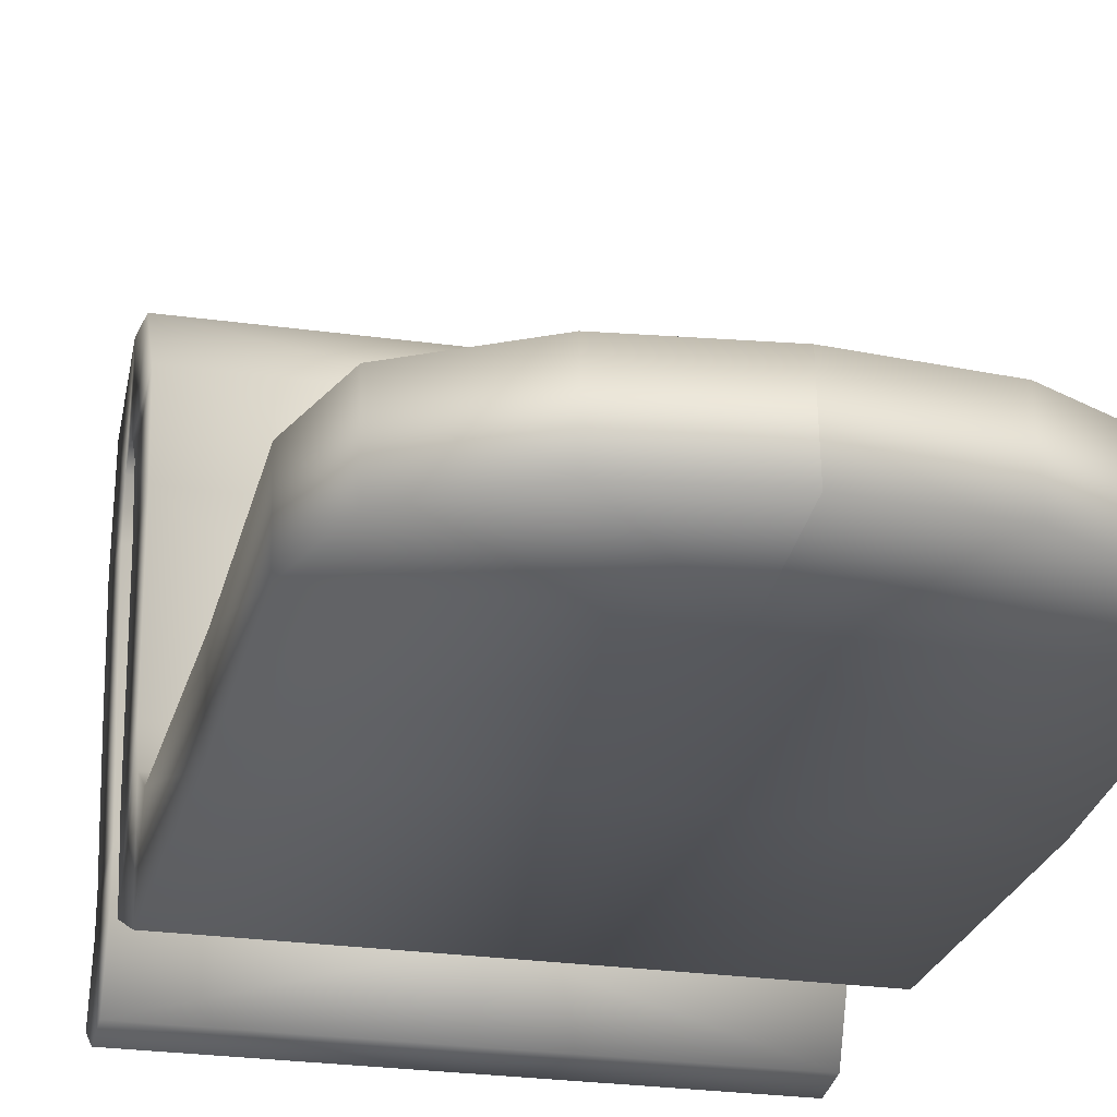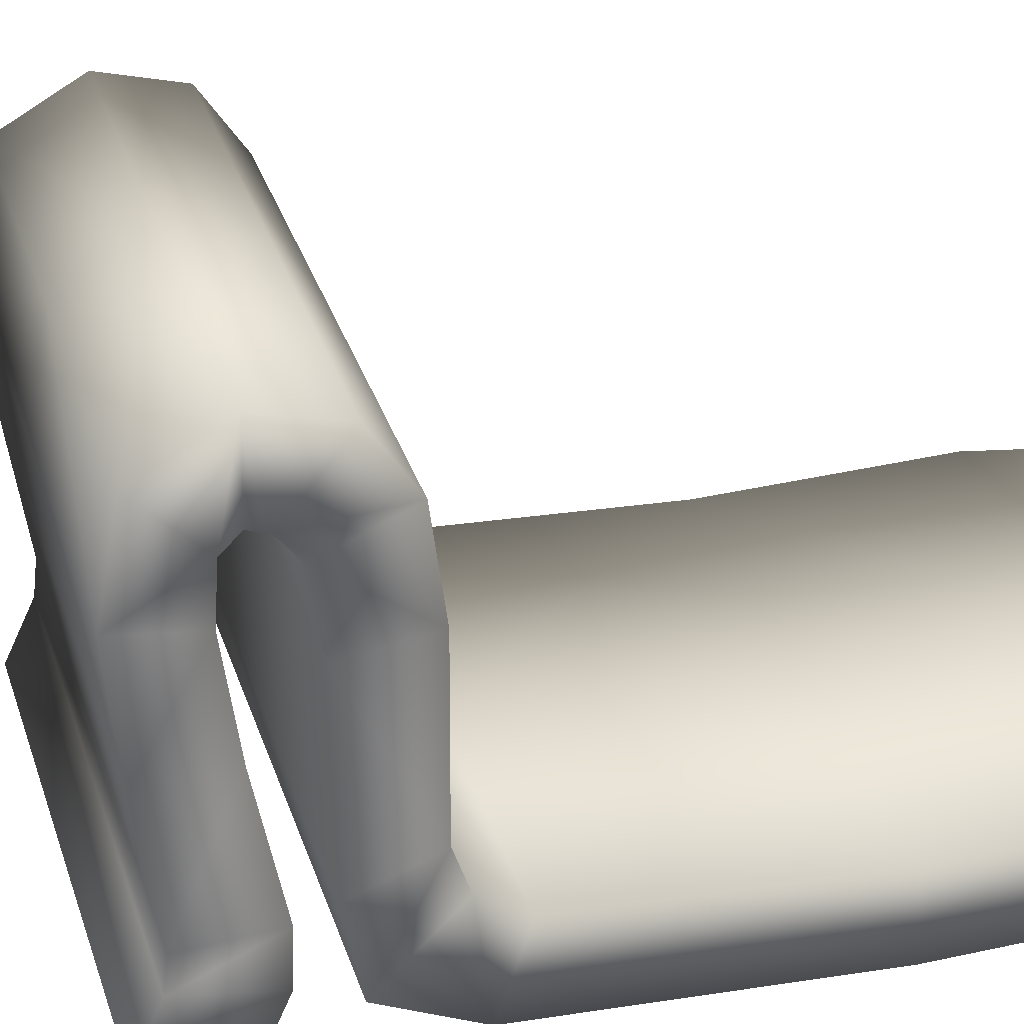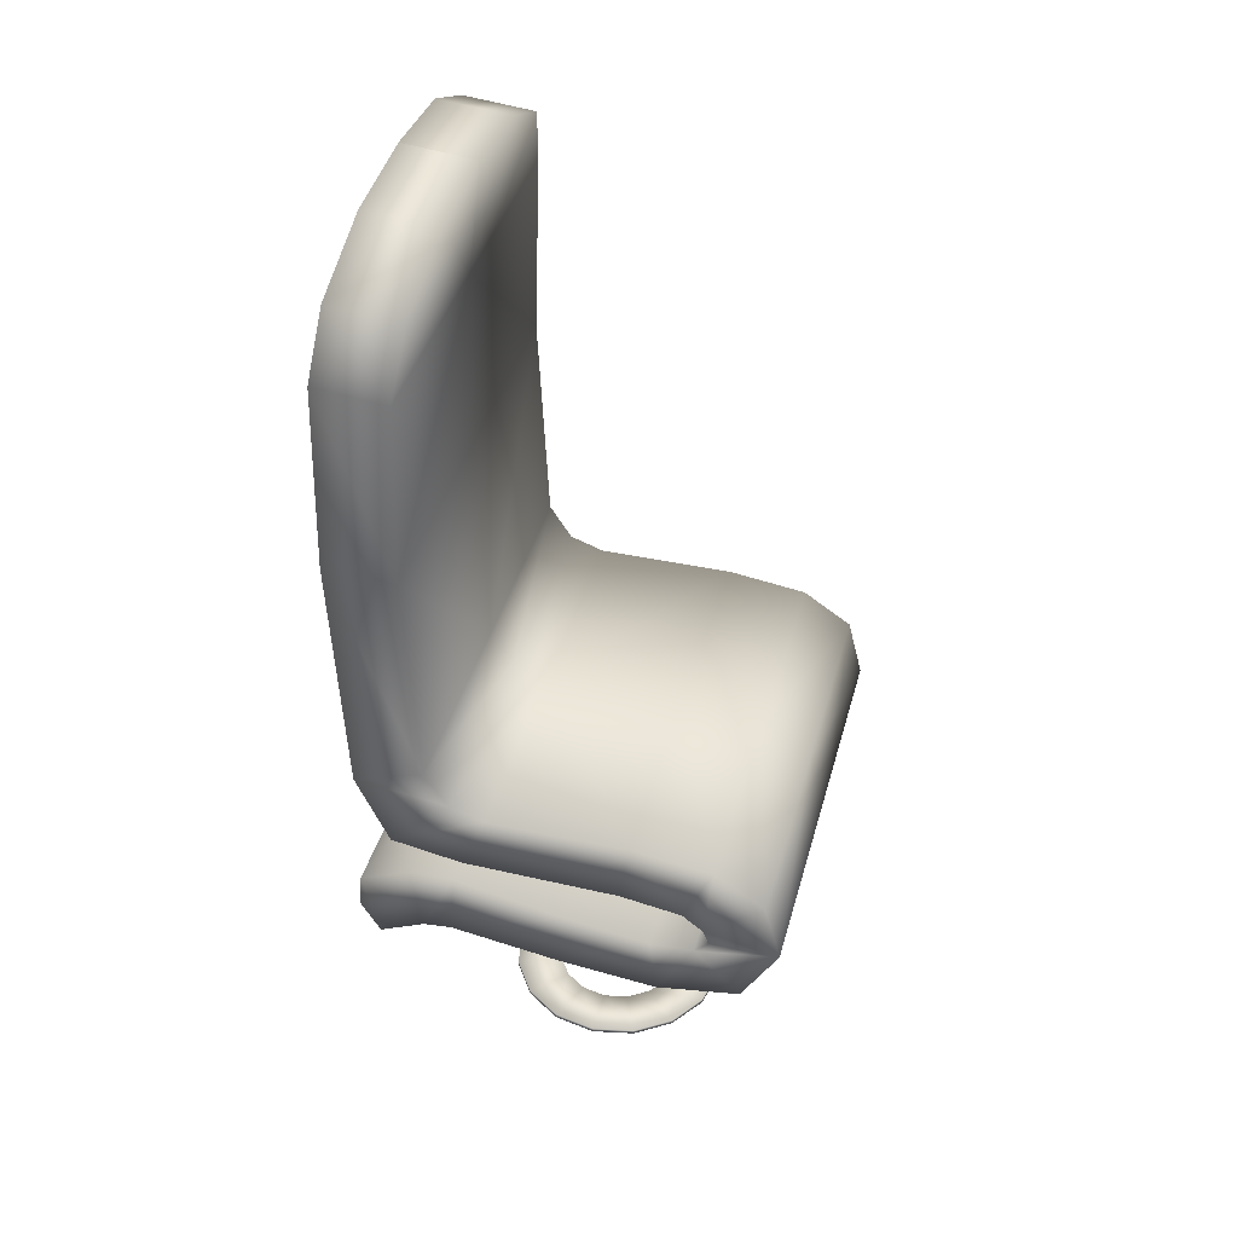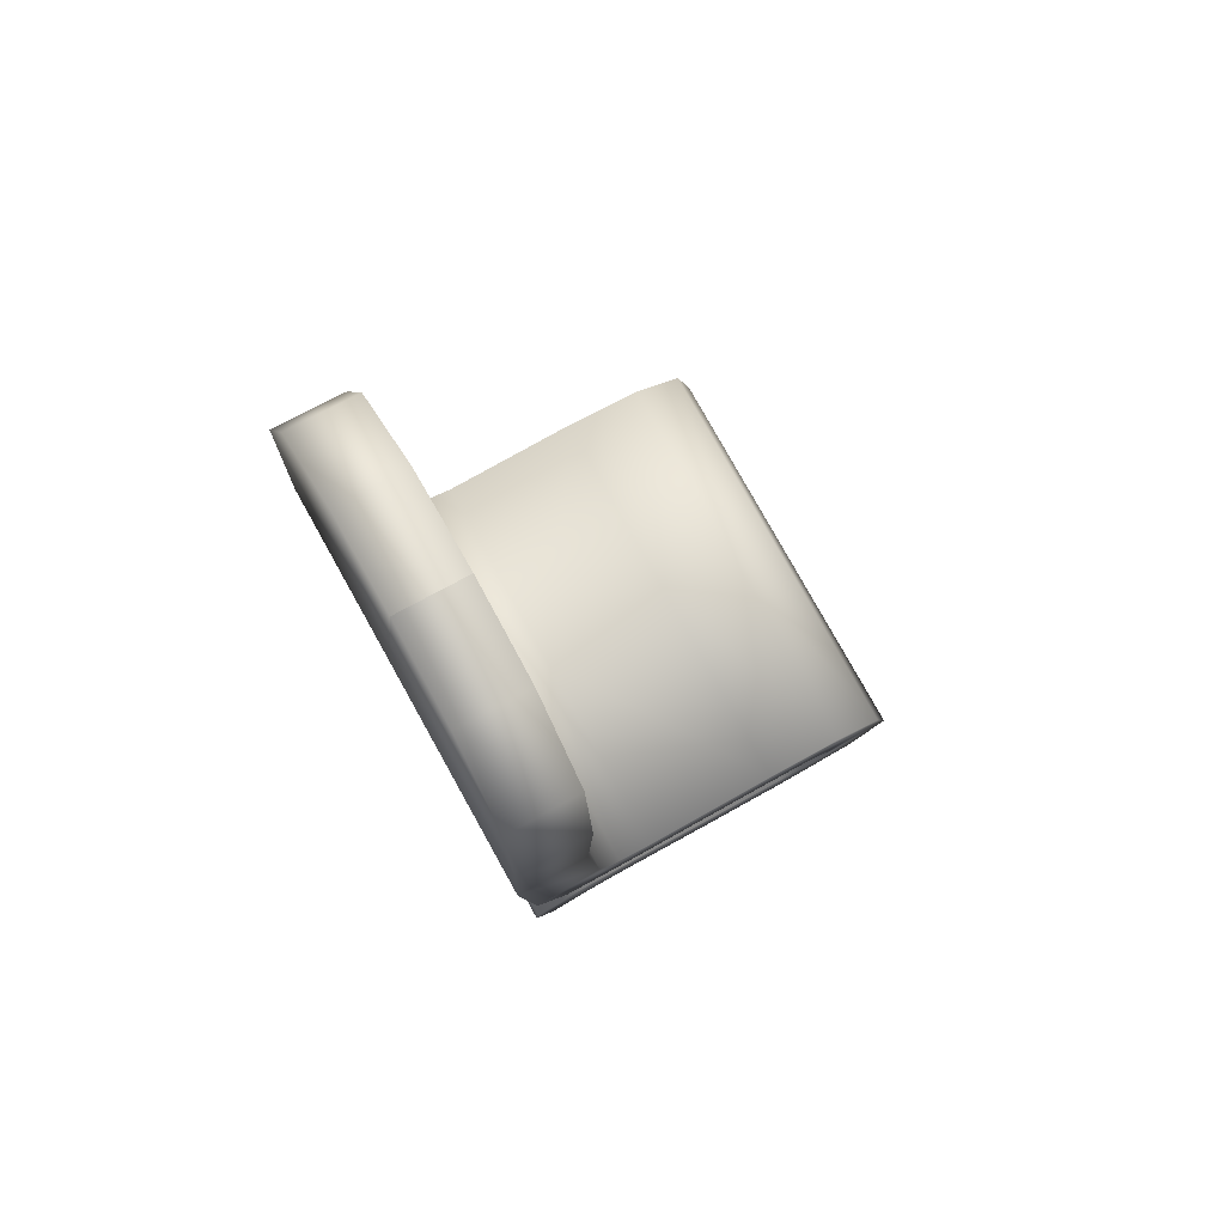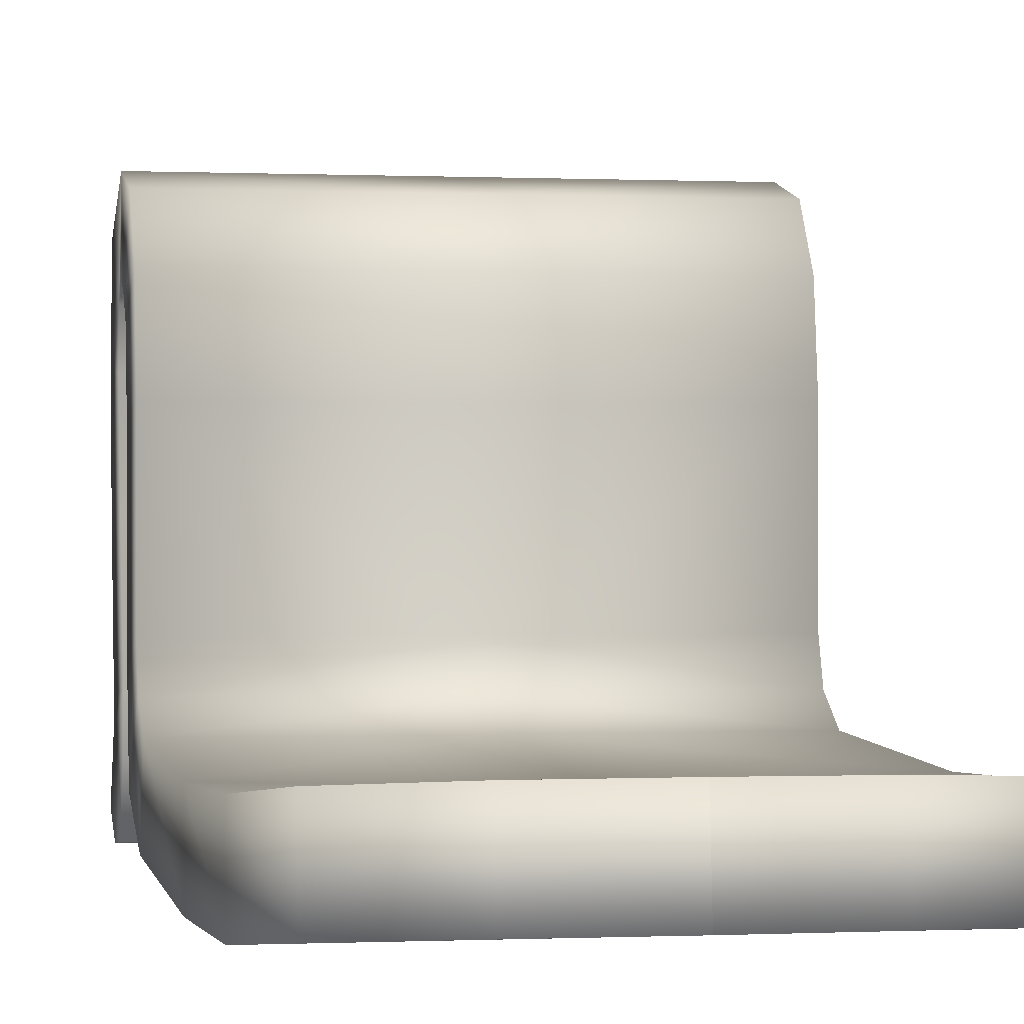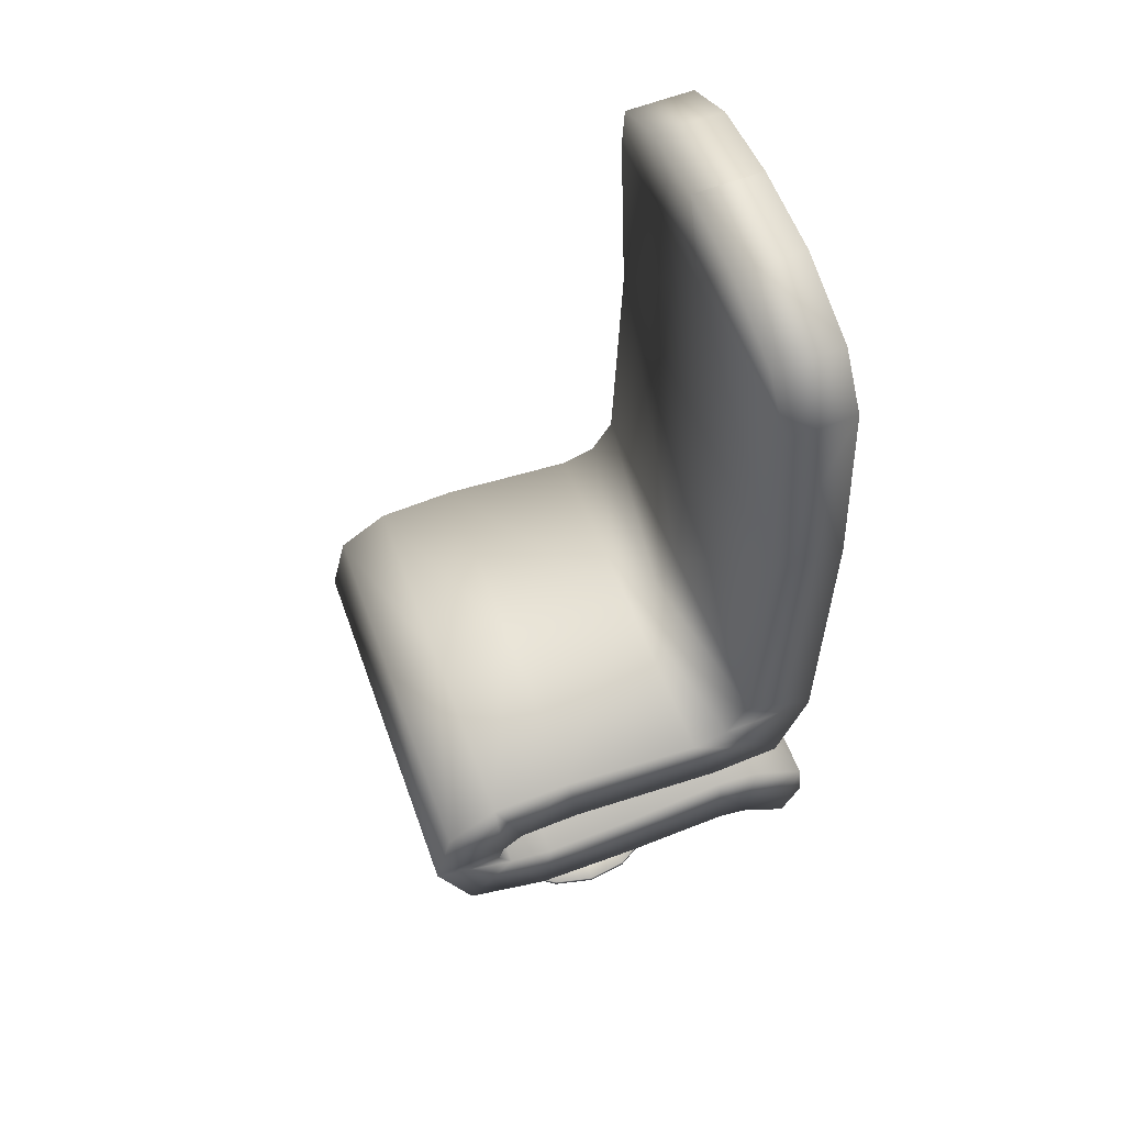
<metadata>
{"format":"obj","ext":"obj","renderer":"f3d","projection":"perspective","resolution":1024,"background":"white","views":[{"elev":-25.2,"azim":167.2,"up":"+Z"},{"elev":31.1,"azim":74.3,"up":"+Z"},{"elev":40.5,"azim":-75.0,"up":"+Y"},{"elev":79.4,"azim":-119.2,"up":"+Y"},{"elev":-0.1,"azim":169.2,"up":"+Z"},{"elev":51.6,"azim":71.0,"up":"+Y"}]}
</metadata>
<code>
v  50 0 -60.38
v  50 0.7899 -60.38
v  57.99 0.7899 -58.79
v  57.99 0 -58.79
v  50 0.7899 -51.52
v  54.6 0.7899 -50.61
v  50 0 -51.52
v  54.6 0 -50.61
v  64.77 0.7899 -54.27
v  64.77 0 -54.27
v  58.5 0.7899 -48
v  58.5 0 -48
v  69.3 0.7899 -47.49
v  69.3 0 -47.49
v  61.11 0.7899 -44.1
v  61.11 0 -44.1
v  70.89 0.7899 -39.5
v  70.89 0 -39.5
v  62.02 0.7899 -39.5
v  62.02 0 -39.5
v  69.3 0.7899 -31.5
v  69.3 0 -31.5
v  61.11 0.7899 -34.9
v  61.11 0 -34.9
v  64.77 0.7899 -24.73
v  64.77 0 -24.73
v  58.5 0.7899 -30.99
v  58.5 0 -30.99
v  57.99 0.7899 -20.2
v  57.99 0 -20.2
v  54.6 0.7899 -28.39
v  54.6 0 -28.39
v  50 0.7899 -18.61
v  50 0 -18.61
v  50 0.7899 -27.47
v  50 0 -27.47
v  42.01 0.7899 -20.2
v  42.01 0 -20.2
v  45.4 0.7899 -28.39
v  45.4 0 -28.39
v  35.23 0.7899 -24.73
v  35.23 0 -24.73
v  41.5 0.7899 -30.99
v  41.5 0 -30.99
v  30.7 0.7899 -31.5
v  30.7 0 -31.5
v  38.89 0.7899 -34.9
v  38.89 0 -34.9
v  29.11 0.7899 -39.5
v  29.11 0 -39.5
v  37.98 0.7899 -39.5
v  37.98 0 -39.5
v  30.7 0.7899 -47.49
v  30.7 0 -47.49
v  38.89 0.7899 -44.1
v  38.89 0 -44.1
v  35.23 0.7899 -54.27
v  35.23 0 -54.27
v  41.5 0.7899 -48
v  41.5 0 -48
v  42.01 0.7899 -58.79
v  42.01 0 -58.79
v  45.4 0.7899 -50.61
v  45.4 0 -50.61
v  11.11 52.37 -77.76
v  11.11 39.36 -74.8
v  11.11 43.41 -66.12
v  11.11 56.62 -67.99
v  11.11 43.97 -60.87
v  11.11 56.85 -60.01
v  11.11 50.92 -15.55
v  11.11 41.88 -6.98
v  11.11 53.71 -0.2759
v  11.11 53.55 -13
v  11.11 56.35 -14.04
v  11.11 65.06 -3.235
v  11.11 71.29 -12.53
v  11.11 59.46 -17.89
v  11.11 82.06 -64.08
v  11.11 124.1 -65.95
v  11.11 124.6 -79.07
v  11.11 77.62 -77.13
v  50 181 -75.55
v  31.71 179.4 -75.71
v  31.71 178.1 -62.43
v  50 179.8 -62.27
v  50 82.06 -64.08
v  50 124.1 -65.92
v  50 71.29 -12.53
v  50 65.06 -3.235
v  50 53.71 -0.2759
v  50 41.88 -6.98
v  50 43.97 -60.87
v  50 43.41 -66.12
v  50 39.36 -74.8
v  50 45.75 -78.47
v  11.11 45.75 -78.47
v  50 52.37 -77.76
v  11.11 73.23 -53.43
v  11.11 61.82 -58.01
v  11.11 61.24 -29.26
v  11.11 73.3 -27.49
v  50 73.23 -53.43
v  50 73.3 -27.49
v  50 124.6 -79.05
v  50 77.62 -77.13
v  50 61.82 -58.01
v  50 61.24 -29.26
v  50 56.35 -14.04
v  50 53.55 -13
v  50 56.85 -60.01
v  50 56.62 -67.99
v  50 50.92 -15.55
v  50 59.46 -17.89
v  11.11 64.15 -71.19
v  11.11 75.48 -59.87
v  50 75.48 -59.87
v  50 64.15 -71.19
v  11.11 40.91 -40.77
v  11.11 39.11 -22.34
v  11.11 50.42 -23.59
v  11.11 52.76 -39.83
v  50 39.11 -22.34
v  50 40.91 -40.77
v  50 50.42 -23.59
v  50 52.76 -39.83
v  16.01 172 -76.49
v  11.11 160.2 -77.86
v  11.11 158.9 -64.68
v  16.01 170.7 -63.24
v  50 158.9 -64.71
v  50 160.2 -77.89
v  88.89 52.37 -77.76
v  88.89 56.62 -67.99
v  88.89 43.41 -66.12
v  88.89 39.36 -74.8
v  88.89 56.85 -60.01
v  88.89 43.97 -60.87
v  88.89 50.92 -15.55
v  88.89 53.55 -13
v  88.89 53.71 -0.2759
v  88.89 41.88 -6.98
v  88.89 56.35 -14.04
v  88.89 59.46 -17.89
v  88.89 71.29 -12.53
v  88.89 65.06 -3.235
v  88.89 82.06 -64.08
v  88.89 77.62 -77.13
v  88.89 124.6 -79.07
v  88.89 124.1 -65.95
v  68.29 178.1 -62.43
v  68.29 179.4 -75.71
v  88.89 45.75 -78.47
v  88.89 73.23 -53.43
v  88.89 73.3 -27.49
v  88.89 61.24 -29.26
v  88.89 61.82 -58.01
v  88.89 64.15 -71.19
v  88.89 75.48 -59.87
v  88.89 40.91 -40.77
v  88.89 52.76 -39.83
v  88.89 50.42 -23.59
v  88.89 39.11 -22.34
v  83.99 172 -76.49
v  83.99 170.7 -63.24
v  88.89 158.9 -64.68
v  88.89 160.2 -77.86
g base
f 1 2 3
f 3 4 1
f 2 5 6
f 6 3 2
f 5 7 8
f 8 6 5
f 7 1 4
f 4 8 7
f 4 3 9
f 9 10 4
f 3 6 11
f 11 9 3
f 6 8 12
f 12 11 6
f 8 4 10
f 10 12 8
f 10 9 13
f 13 14 10
f 9 11 15
f 15 13 9
f 11 12 16
f 16 15 11
f 12 10 14
f 14 16 12
f 14 13 17
f 17 18 14
f 13 15 19
f 19 17 13
f 15 16 20
f 20 19 15
f 16 14 18
f 18 20 16
f 18 17 21
f 21 22 18
f 17 19 23
f 23 21 17
f 19 20 24
f 24 23 19
f 20 18 22
f 22 24 20
f 22 21 25
f 25 26 22
f 21 23 27
f 27 25 21
f 23 24 28
f 28 27 23
f 24 22 26
f 26 28 24
f 26 25 29
f 29 30 26
f 25 27 31
f 31 29 25
f 27 28 32
f 32 31 27
f 28 26 30
f 30 32 28
f 30 29 33
f 33 34 30
f 29 31 35
f 35 33 29
f 31 32 36
f 36 35 31
f 32 30 34
f 34 36 32
f 34 33 37
f 37 38 34
f 33 35 39
f 39 37 33
f 35 36 40
f 40 39 35
f 36 34 38
f 38 40 36
f 38 37 41
f 41 42 38
f 37 39 43
f 43 41 37
f 39 40 44
f 44 43 39
f 40 38 42
f 42 44 40
f 42 41 45
f 45 46 42
f 41 43 47
f 47 45 41
f 43 44 48
f 48 47 43
f 44 42 46
f 46 48 44
f 46 45 49
f 49 50 46
f 45 47 51
f 51 49 45
f 47 48 52
f 52 51 47
f 48 46 50
f 50 52 48
f 50 49 53
f 53 54 50
f 49 51 55
f 55 53 49
f 51 52 56
f 56 55 51
f 52 50 54
f 54 56 52
f 54 53 57
f 57 58 54
f 53 55 59
f 59 57 53
f 55 56 60
f 60 59 55
f 56 54 58
f 58 60 56
f 58 57 61
f 61 62 58
f 57 59 63
f 63 61 57
f 59 60 64
f 64 63 59
f 60 58 62
f 62 64 60
f 62 61 2
f 2 1 62
f 61 63 5
f 5 2 61
f 63 64 7
f 7 5 63
f 64 62 1
f 1 7 64
f 65 66 67
f 67 68 65
f 67 69 70
f 70 68 67
f 71 72 73
f 73 74 71
f 75 76 77
f 77 78 75
f 79 80 81
f 81 82 79
f 83 84 85
f 85 86 83
f 87 88 80
f 80 79 87
f 89 77 76
f 76 90 89
f 91 73 72
f 72 92 91
f 93 69 67
f 67 94 93
f 66 95 94
f 94 67 66
f 96 97 65
f 65 98 96
f 73 76 75
f 75 74 73
f 90 76 73
f 73 91 90
f 99 100 101
f 101 102 99
f 103 99 102
f 102 104 103
f 81 105 106
f 106 82 81
f 101 100 107
f 107 108 101
f 74 75 109
f 109 110 74
f 70 111 112
f 112 68 70
f 65 68 112
f 112 98 65
f 71 74 110
f 110 113 71
f 78 114 109
f 109 75 78
f 115 100 99
f 99 116 115
f 117 87 79
f 79 116 117
f 118 107 100
f 100 115 118
f 82 115 116
f 116 79 82
f 103 117 116
f 116 99 103
f 106 118 115
f 115 82 106
f 119 120 121
f 121 122 119
f 123 120 119
f 119 124 123
f 121 125 126
f 126 122 121
f 120 72 71
f 71 121 120
f 92 72 120
f 120 123 92
f 71 113 125
f 125 121 71
f 69 119 122
f 122 70 69
f 124 119 69
f 69 93 124
f 122 126 111
f 111 70 122
f 95 66 97
f 97 96 95
f 65 97 66
f 102 101 78
f 78 77 102
f 104 102 77
f 77 89 104
f 101 108 114
f 114 78 101
f 127 128 129
f 129 130 127
f 84 127 130
f 130 85 84
f 80 129 128
f 128 81 80
f 131 129 80
f 80 88 131
f 81 128 132
f 132 105 81
f 131 130 129
f 128 127 132
f 131 86 85
f 131 85 130
f 84 83 132
f 127 84 132
f 133 134 135
f 135 136 133
f 135 134 137
f 137 138 135
f 139 140 141
f 141 142 139
f 143 144 145
f 145 146 143
f 147 148 149
f 149 150 147
f 83 86 151
f 151 152 83
f 87 147 150
f 150 88 87
f 89 90 146
f 146 145 89
f 91 92 142
f 142 141 91
f 93 94 135
f 135 138 93
f 136 135 94
f 94 95 136
f 96 98 133
f 133 153 96
f 141 140 143
f 143 146 141
f 90 91 141
f 141 146 90
f 154 155 156
f 156 157 154
f 103 104 155
f 155 154 103
f 149 148 106
f 106 105 149
f 156 108 107
f 107 157 156
f 140 110 109
f 109 143 140
f 137 134 112
f 112 111 137
f 133 98 112
f 112 134 133
f 139 113 110
f 110 140 139
f 144 143 109
f 109 114 144
f 158 159 154
f 154 157 158
f 117 159 147
f 147 87 117
f 118 158 157
f 157 107 118
f 148 147 159
f 159 158 148
f 103 154 159
f 159 117 103
f 106 148 158
f 158 118 106
f 160 161 162
f 162 163 160
f 123 124 160
f 160 163 123
f 162 161 126
f 126 125 162
f 163 162 139
f 139 142 163
f 92 123 163
f 163 142 92
f 139 162 125
f 125 113 139
f 138 137 161
f 161 160 138
f 124 93 138
f 138 160 124
f 161 137 111
f 111 126 161
f 95 96 153
f 153 136 95
f 133 136 153
f 155 145 144
f 144 156 155
f 104 89 145
f 145 155 104
f 156 144 114
f 114 108 156
f 164 165 166
f 166 167 164
f 152 151 165
f 165 164 152
f 150 149 167
f 167 166 150
f 131 88 150
f 150 166 131
f 149 105 132
f 132 167 149
f 131 166 165
f 167 132 164
f 131 151 86
f 131 165 151
f 152 132 83
f 164 132 152

</code>
